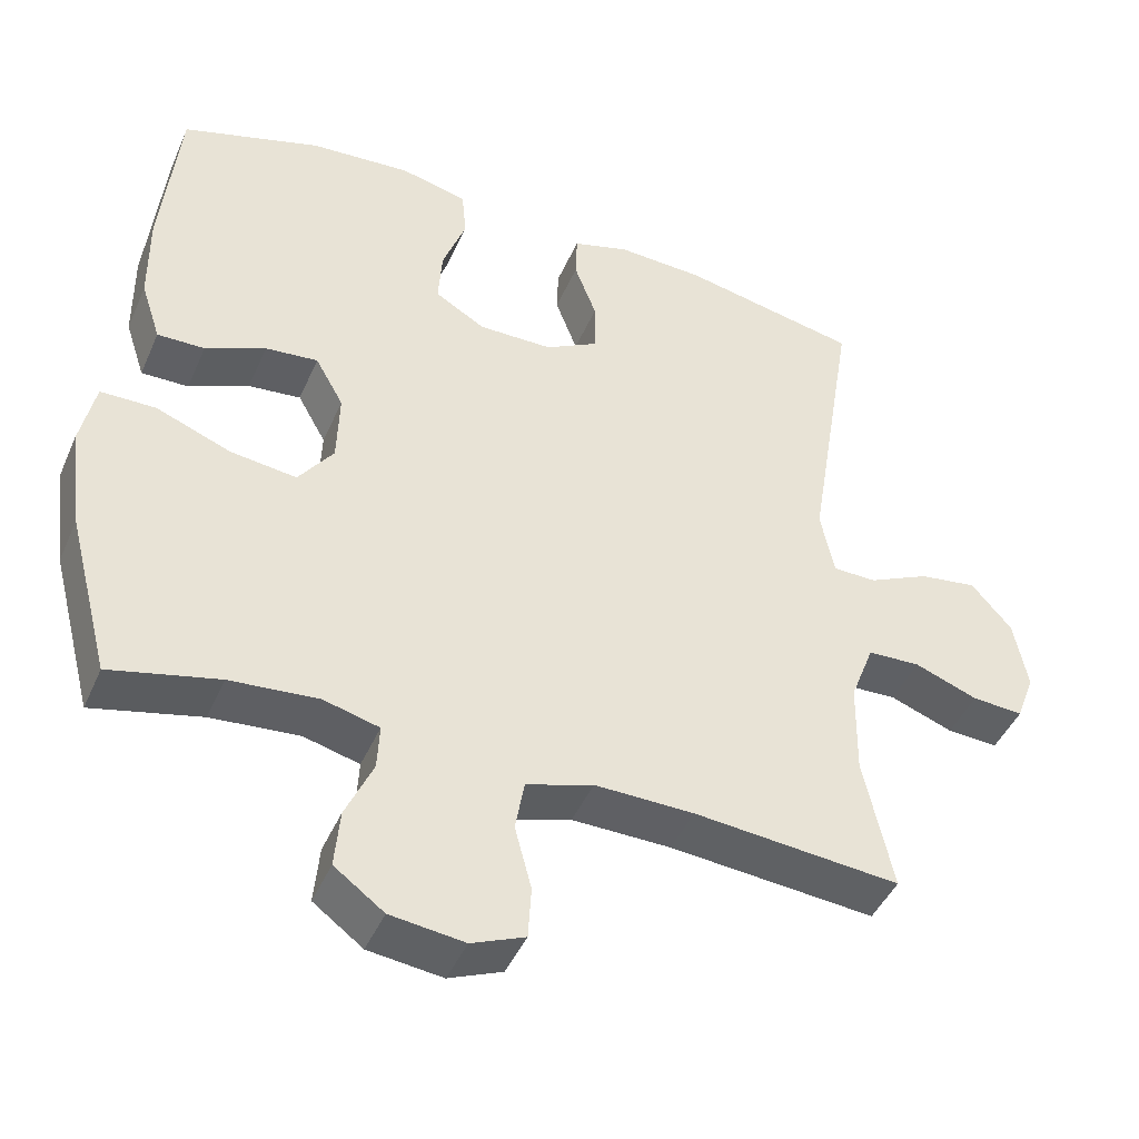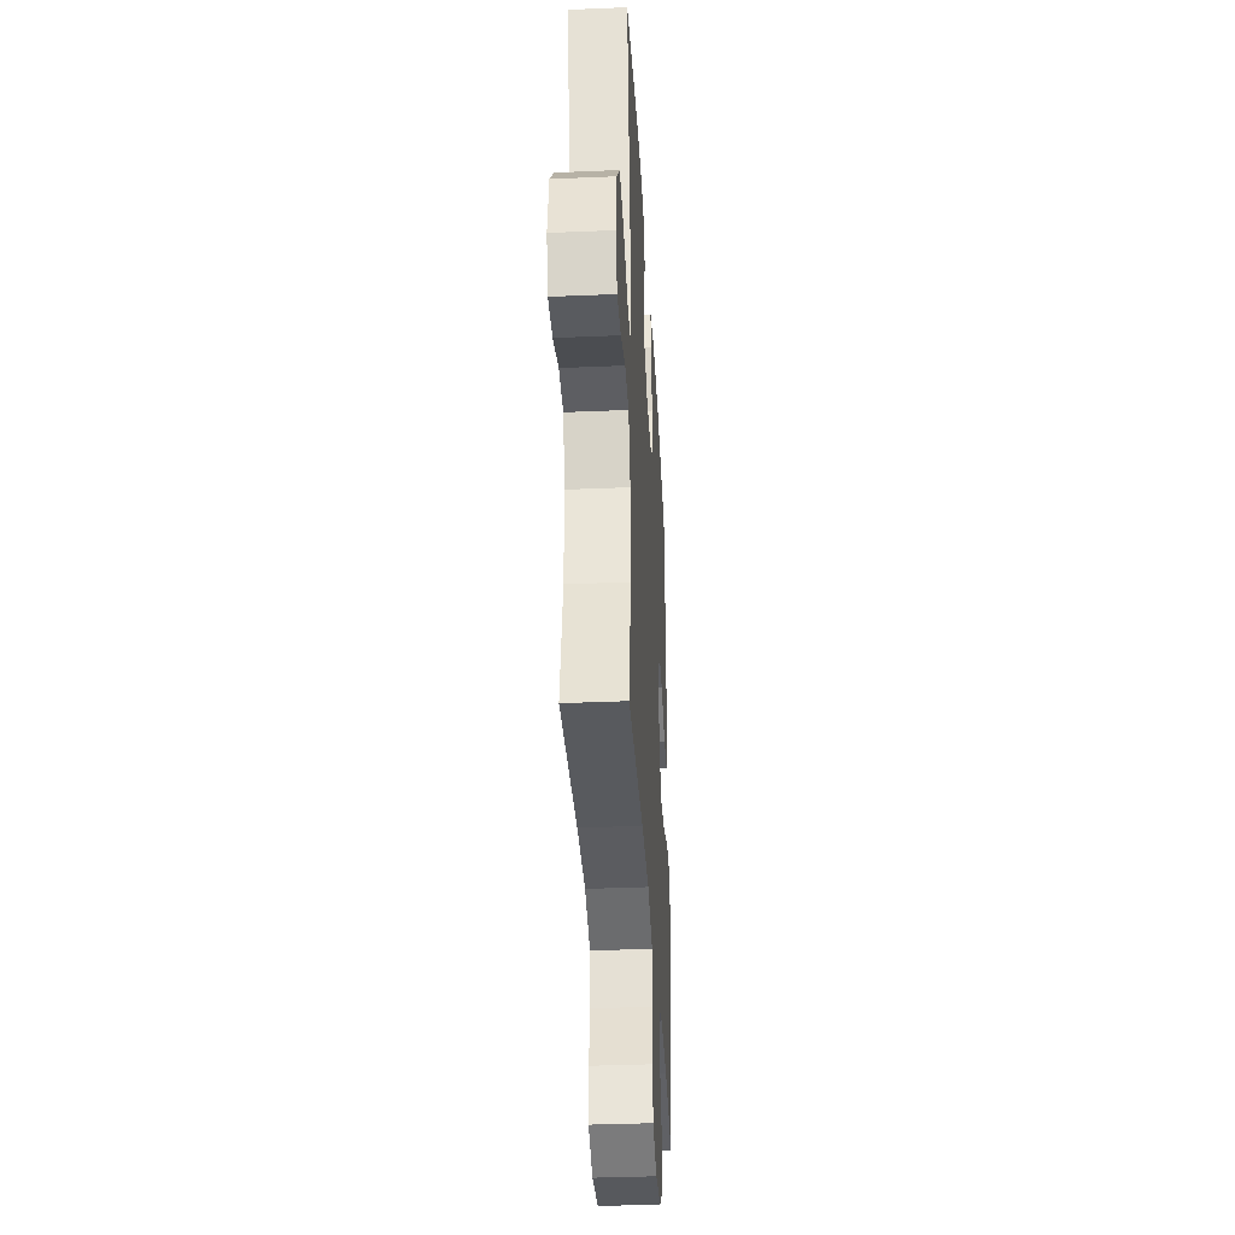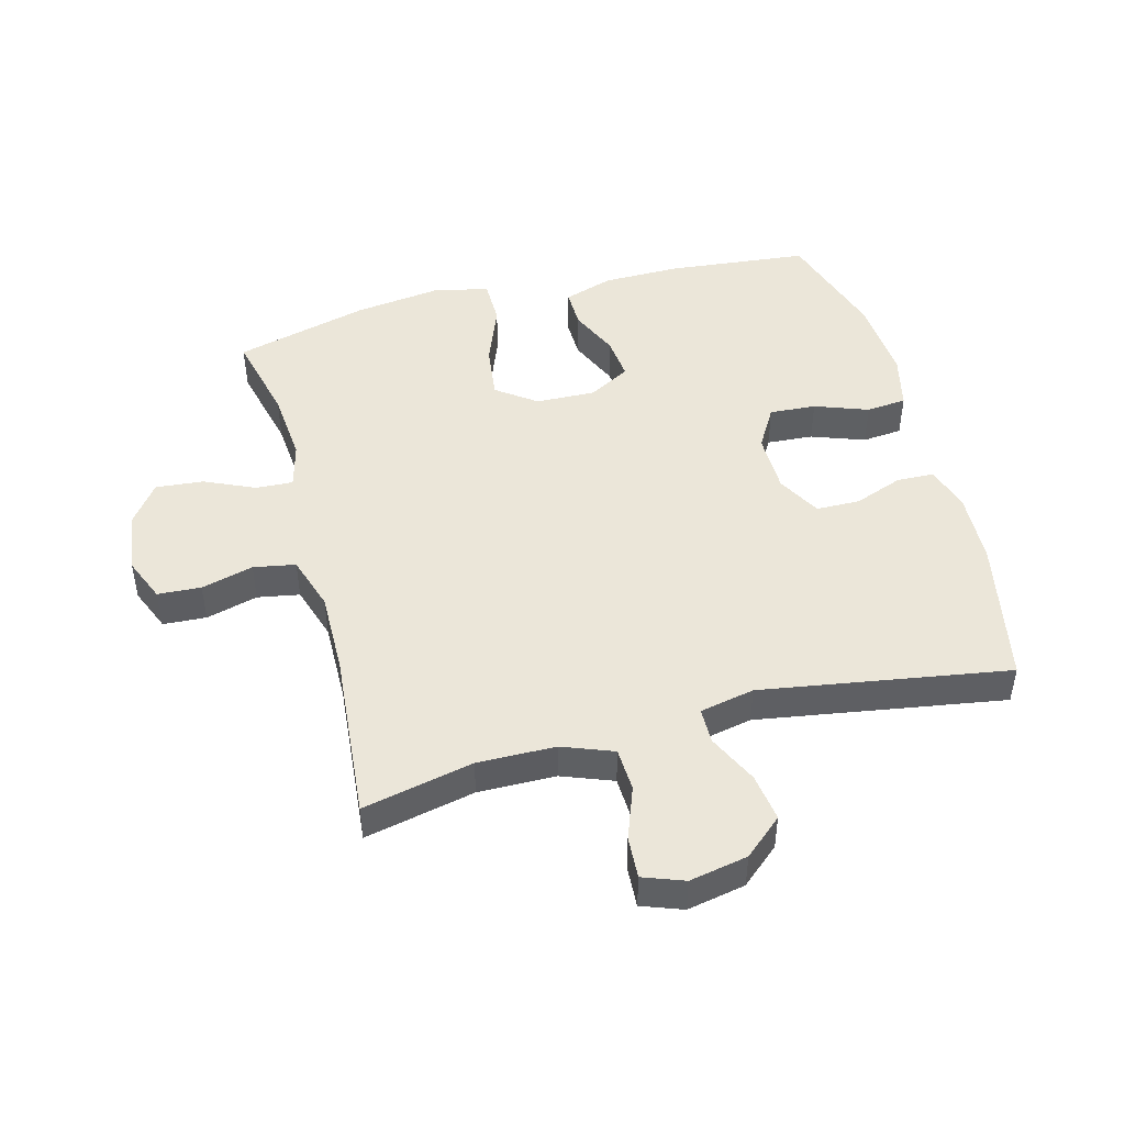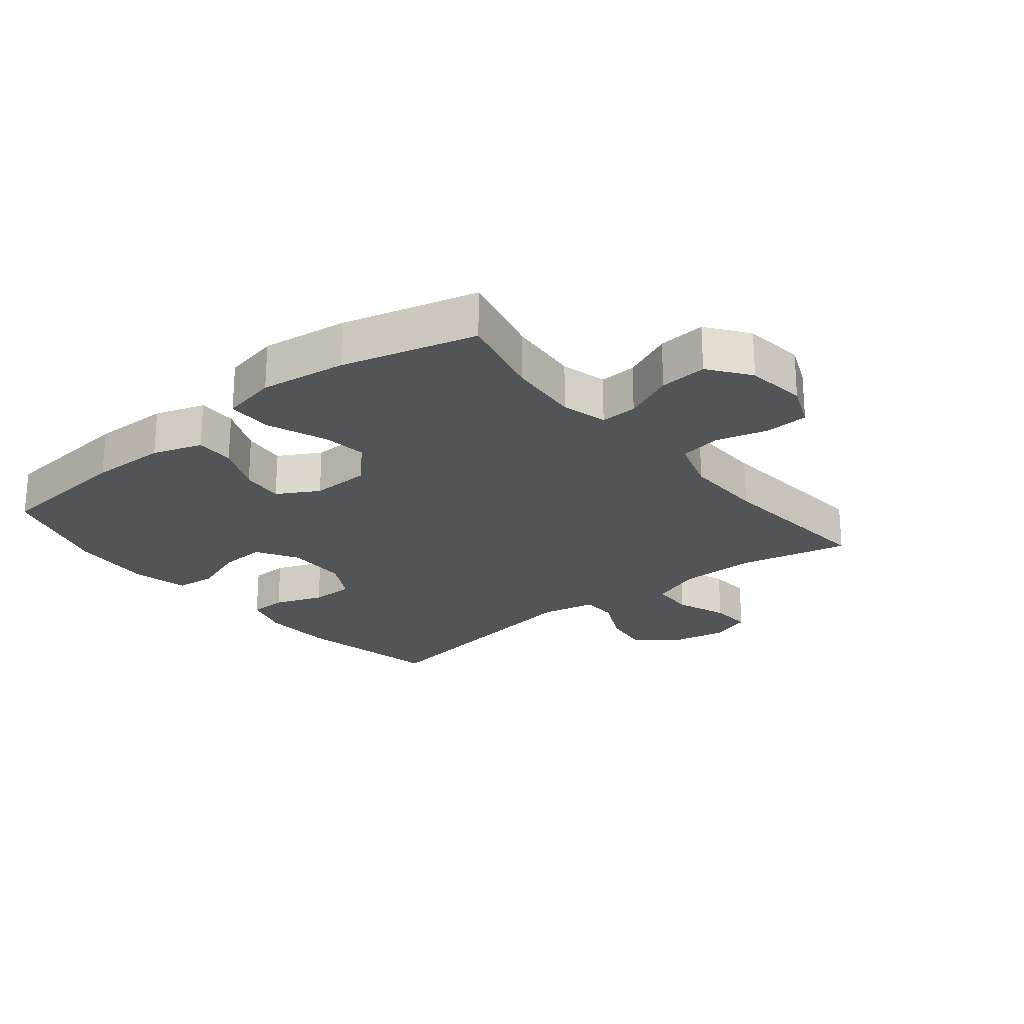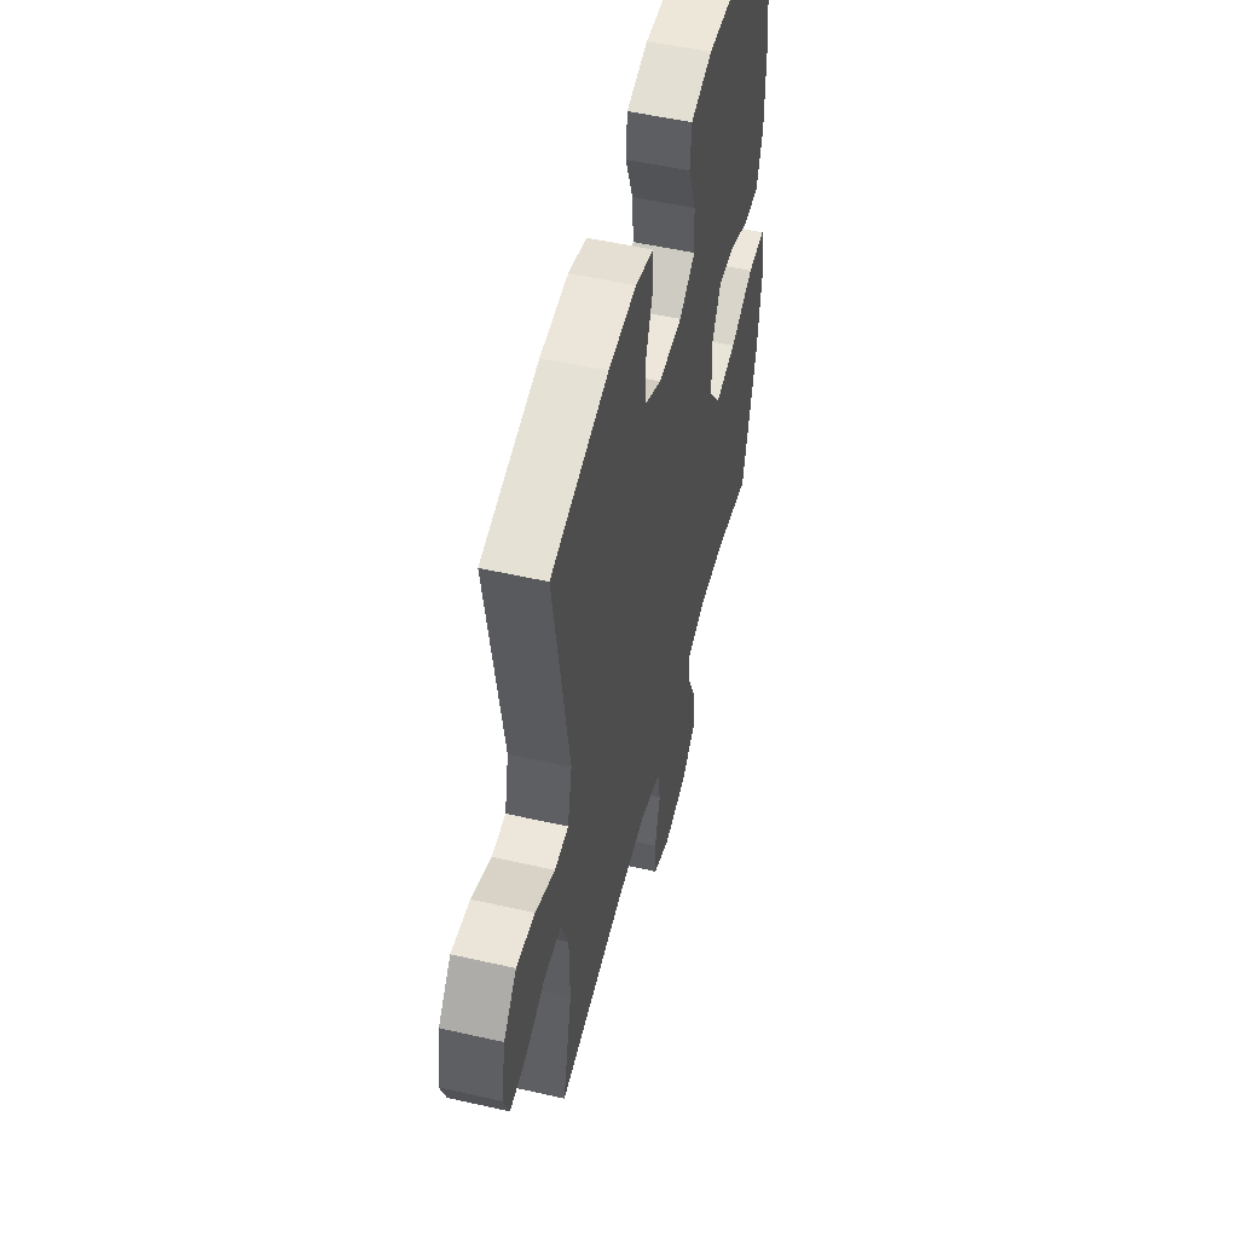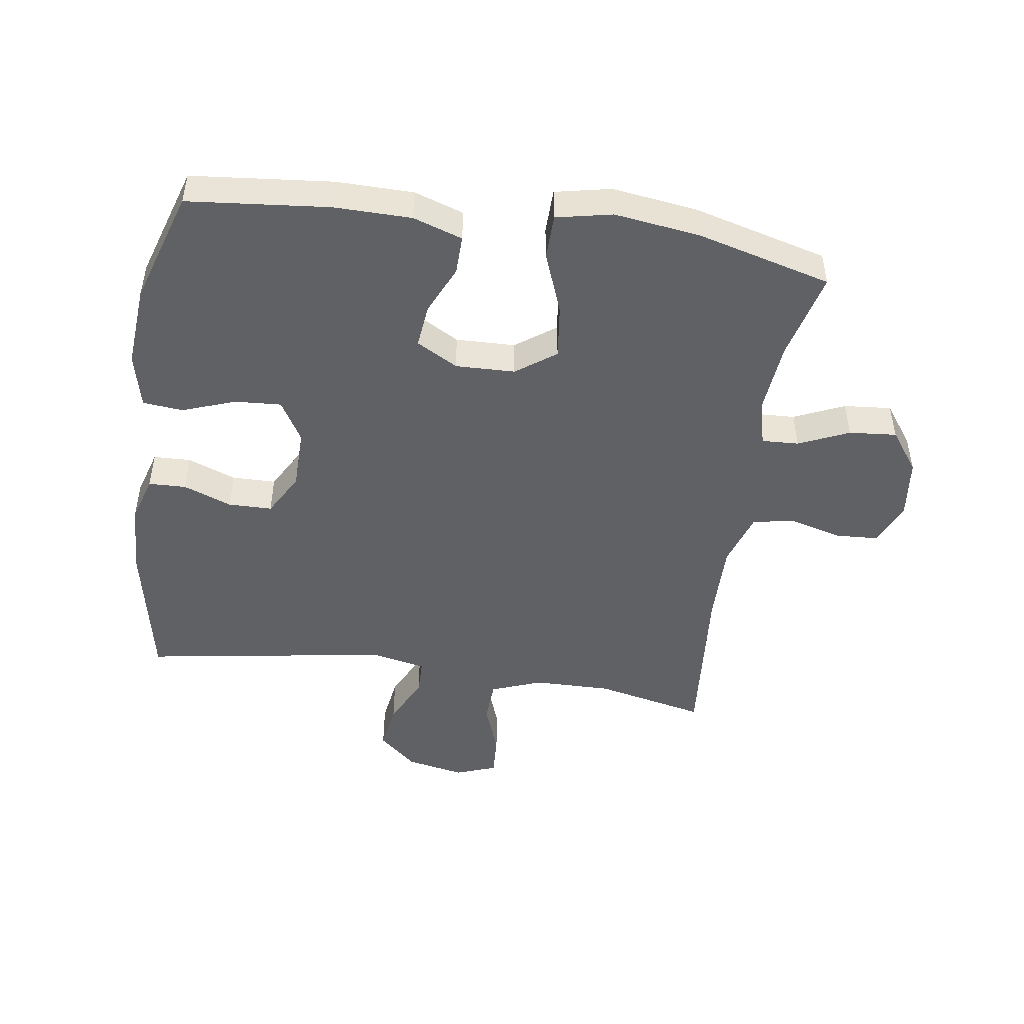
<metadata>
{"format":"obj","ext":"obj","renderer":"f3d","projection":"perspective","resolution":1024,"background":"white","views":[{"elev":-44.5,"azim":157.3,"up":"+Z"},{"elev":-36.1,"azim":-86.8,"up":"+Z"},{"elev":47.1,"azim":-104.9,"up":"+Y"},{"elev":-23.4,"azim":128.9,"up":"+Y"},{"elev":52.2,"azim":-76.2,"up":"+Z"},{"elev":-47.9,"azim":81.4,"up":"+Y"}]}
</metadata>
<code>
v -0.5 0.07 0.5
v -0.267 0.07 0.547
v -0.153 0.07 0.552
v -0.079 0.07 0.53
v -0.077 0.07 0.47
v -0.106 0.07 0.393
v -0.105 0.07 0.323
v -0.036 0.07 0.285
v 0.061 0.07 0.284
v 0.127 0.07 0.323
v 0.122 0.07 0.397
v 0.091 0.07 0.482
v 0.097 0.07 0.546
v 0.185 0.07 0.567
v 0.318 0.07 0.557
v 0.5 0.07 0.5
v 0.523 0.07 0.275
v 0.522 0.07 0.152
v 0.496 0.07 0.073
v 0.434 0.07 0.074
v 0.355 0.07 0.109
v 0.286 0.07 0.116
v 0.249 0.07 0.05
v 0.252 0.07 -0.045
v 0.298 0.07 -0.108
v 0.385 0.07 -0.097
v 0.483 0.07 -0.059
v 0.555 0.07 -0.06
v 0.574 0.07 -0.149
v 0.556 0.07 -0.286
v 0.5 0.07 -0.5
v 0.358 0.07 -0.466
v 0.242 0.07 -0.456
v 0.169 0.07 -0.475
v 0.172 0.07 -0.534
v 0.208 0.07 -0.614
v 0.215 0.07 -0.69
v 0.15 0.07 -0.738
v 0.053 0.07 -0.75
v -0.017 0.07 -0.721
v -0.021 0.07 -0.652
v 0.001 0.07 -0.569
v -0.011 0.07 -0.502
v -0.099 0.07 -0.474
v -0.229 0.07 -0.476
v -0.5 0.07 -0.5
v -0.462 0.07 -0.324
v -0.464 0.07 -0.2
v -0.495 0.07 -0.119
v -0.564 0.07 -0.116
v -0.647 0.07 -0.147
v -0.714 0.07 -0.151
v -0.738 0.07 -0.086
v -0.72 0.07 0.007
v -0.667 0.07 0.068
v -0.591 0.07 0.057
v -0.511 0.07 0.019
v -0.454 0.07 0.02
v -0.436 0.07 0.107
v -0.5 0 0.5
v -0.267 0 0.547
v -0.153 0 0.552
v -0.079 0 0.53
v -0.077 0 0.47
v -0.106 0 0.393
v -0.105 0 0.323
v -0.036 0 0.285
v 0.061 0 0.284
v 0.127 0 0.323
v 0.122 0 0.397
v 0.091 0 0.482
v 0.097 0 0.546
v 0.185 0 0.567
v 0.318 0 0.557
v 0.5 0 0.5
v 0.523 0 0.275
v 0.522 0 0.152
v 0.496 0 0.073
v 0.434 0 0.074
v 0.355 0 0.109
v 0.286 0 0.116
v 0.249 0 0.05
v 0.252 0 -0.045
v 0.298 0 -0.108
v 0.385 0 -0.097
v 0.483 0 -0.059
v 0.555 0 -0.06
v 0.574 0 -0.149
v 0.556 0 -0.286
v 0.5 0 -0.5
v 0.358 0 -0.466
v 0.242 0 -0.456
v 0.169 0 -0.475
v 0.172 0 -0.534
v 0.208 0 -0.614
v 0.215 0 -0.69
v 0.15 0 -0.738
v 0.053 0 -0.75
v -0.017 0 -0.721
v -0.021 0 -0.652
v 0.001 0 -0.569
v -0.011 0 -0.502
v -0.099 0 -0.474
v -0.229 0 -0.476
v -0.5 0 -0.5
v -0.462 0 -0.324
v -0.464 0 -0.2
v -0.495 0 -0.119
v -0.564 0 -0.116
v -0.647 0 -0.147
v -0.714 0 -0.151
v -0.738 0 -0.086
v -0.72 0 0.007
v -0.667 0 0.068
v -0.591 0 0.057
v -0.511 0 0.019
v -0.454 0 0.02
v -0.436 0 0.107
f 55 56 57
f 54 55 57
f 53 54 57
f 52 53 57
f 51 52 57
f 50 51 57
f 49 50 57 58
f 48 49 58
f 47 48 58 59
f 45 46 47
f 44 45 47 59
f 40 41 42
f 39 40 42
f 38 39 42
f 37 38 42
f 36 37 42
f 35 36 42
f 34 35 42 43
f 59 1 2
f 44 59 2
f 43 44 2
f 34 43 2
f 33 34 2
f 30 31 32
f 29 30 32
f 28 29 32
f 27 28 32
f 26 27 32
f 19 20 21
f 18 19 21
f 17 18 21
f 16 17 21
f 15 16 21
f 14 15 21
f 13 14 21
f 12 13 21
f 11 12 21
f 10 11 21 22
f 9 10 22 23
f 4 5 6
f 3 4 6
f 2 3 6
f 2 6 7
f 33 2 7
f 25 26 32 33
f 33 7 8
f 25 33 8
f 24 25 8
f 8 9 23 24
f 116 115 114
f 116 114 113
f 116 113 112
f 116 112 111
f 116 111 110
f 116 110 109
f 117 116 109 108
f 117 108 107
f 118 117 107 106
f 106 105 104
f 118 106 104 103
f 101 100 99
f 101 99 98
f 101 98 97
f 101 97 96
f 101 96 95
f 101 95 94
f 102 101 94 93
f 61 60 118
f 61 118 103
f 61 103 102
f 61 102 93
f 61 93 92
f 91 90 89
f 91 89 88
f 91 88 87
f 91 87 86
f 91 86 85
f 80 79 78
f 80 78 77
f 80 77 76
f 80 76 75
f 80 75 74
f 80 74 73
f 80 73 72
f 80 72 71
f 80 71 70
f 81 80 70 69
f 82 81 69 68
f 65 64 63
f 65 63 62
f 65 62 61
f 66 65 61
f 66 61 92
f 92 91 85 84
f 67 66 92
f 67 92 84
f 67 84 83
f 83 82 68 67
f 1 60 61 2
f 2 61 62 3
f 3 62 63 4
f 4 63 64 5
f 5 64 65 6
f 6 65 66 7
f 7 66 67 8
f 8 67 68 9
f 9 68 69 10
f 10 69 70 11
f 11 70 71 12
f 12 71 72 13
f 13 72 73 14
f 14 73 74 15
f 15 74 75 16
f 16 75 76 17
f 17 76 77 18
f 18 77 78 19
f 19 78 79 20
f 20 79 80 21
f 21 80 81 22
f 22 81 82 23
f 23 82 83 24
f 24 83 84 25
f 25 84 85 26
f 26 85 86 27
f 27 86 87 28
f 28 87 88 29
f 29 88 89 30
f 30 89 90 31
f 31 90 91 32
f 32 91 92 33
f 33 92 93 34
f 34 93 94 35
f 35 94 95 36
f 36 95 96 37
f 37 96 97 38
f 38 97 98 39
f 39 98 99 40
f 40 99 100 41
f 41 100 101 42
f 42 101 102 43
f 43 102 103 44
f 44 103 104 45
f 45 104 105 46
f 46 105 106 47
f 47 106 107 48
f 48 107 108 49
f 49 108 109 50
f 50 109 110 51
f 51 110 111 52
f 52 111 112 53
f 53 112 113 54
f 54 113 114 55
f 55 114 115 56
f 56 115 116 57
f 57 116 117 58
f 58 117 118 59
f 59 118 60 1

</code>
